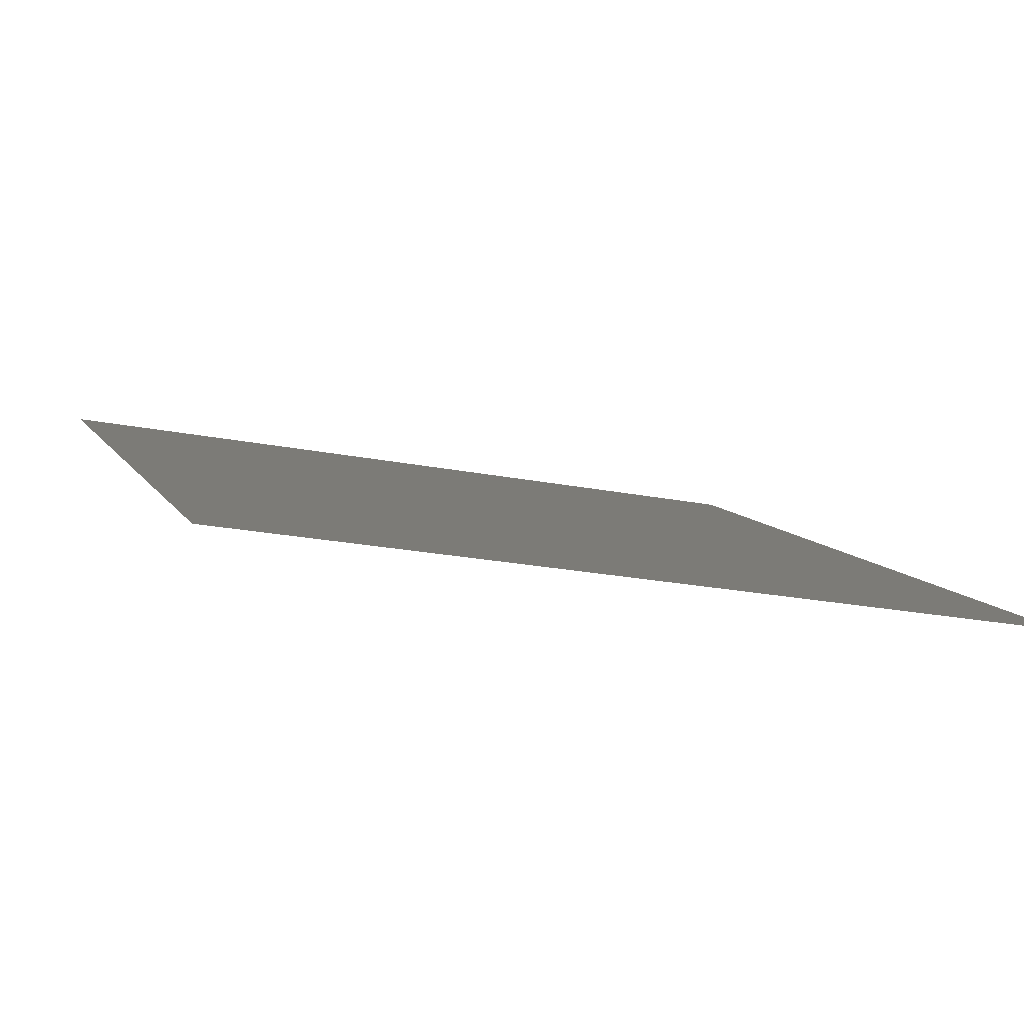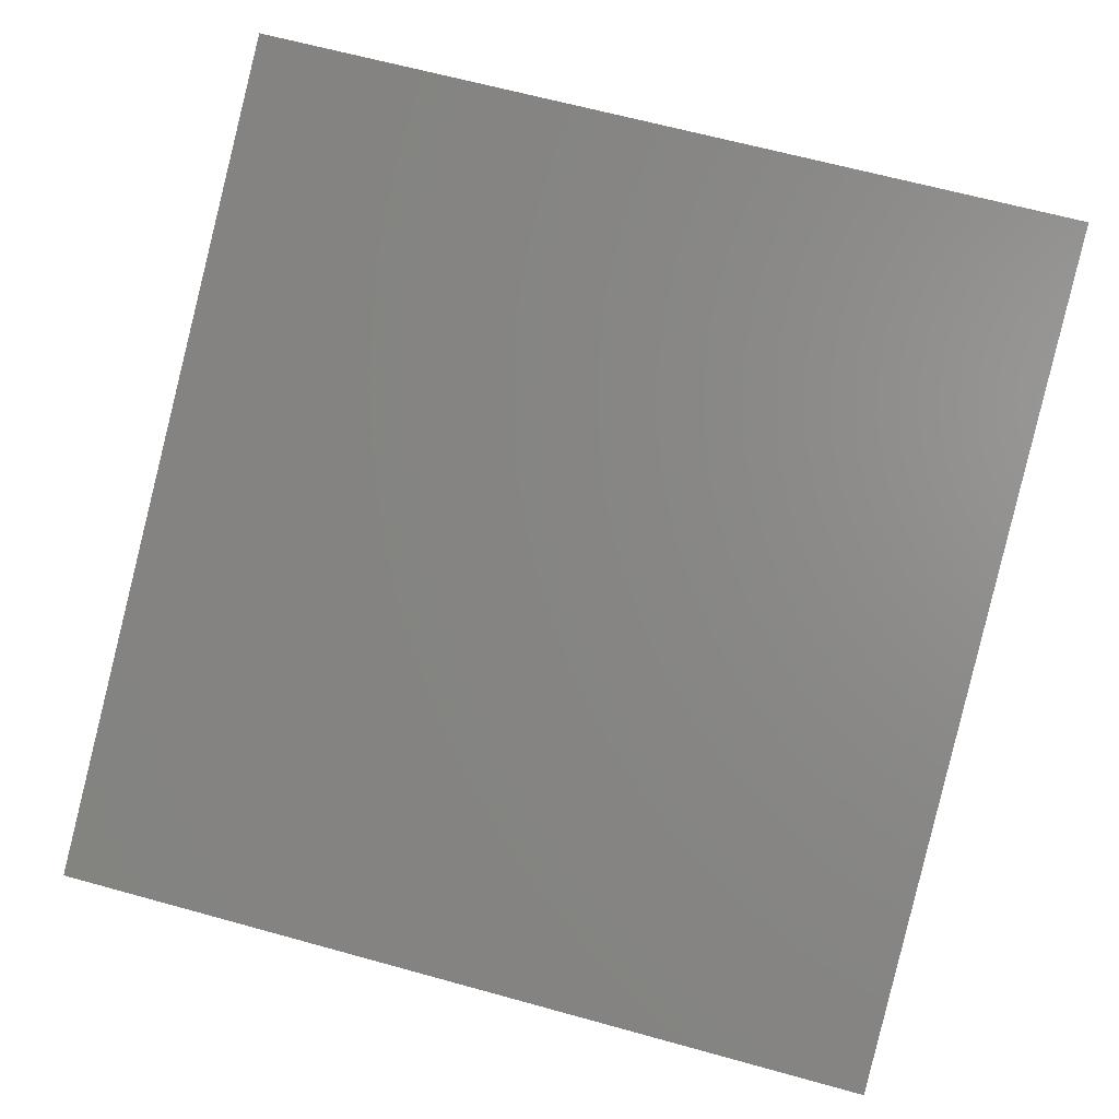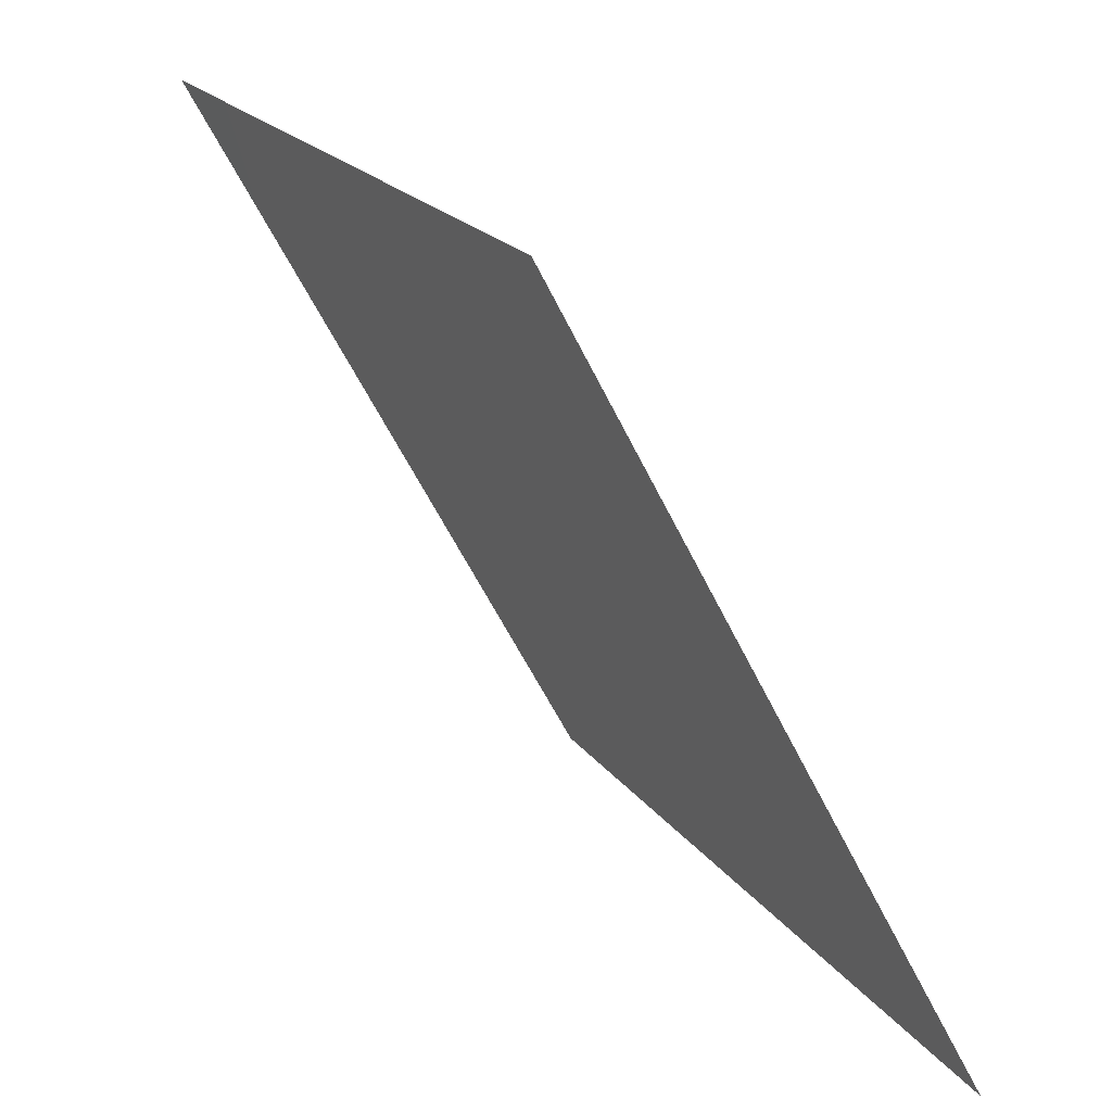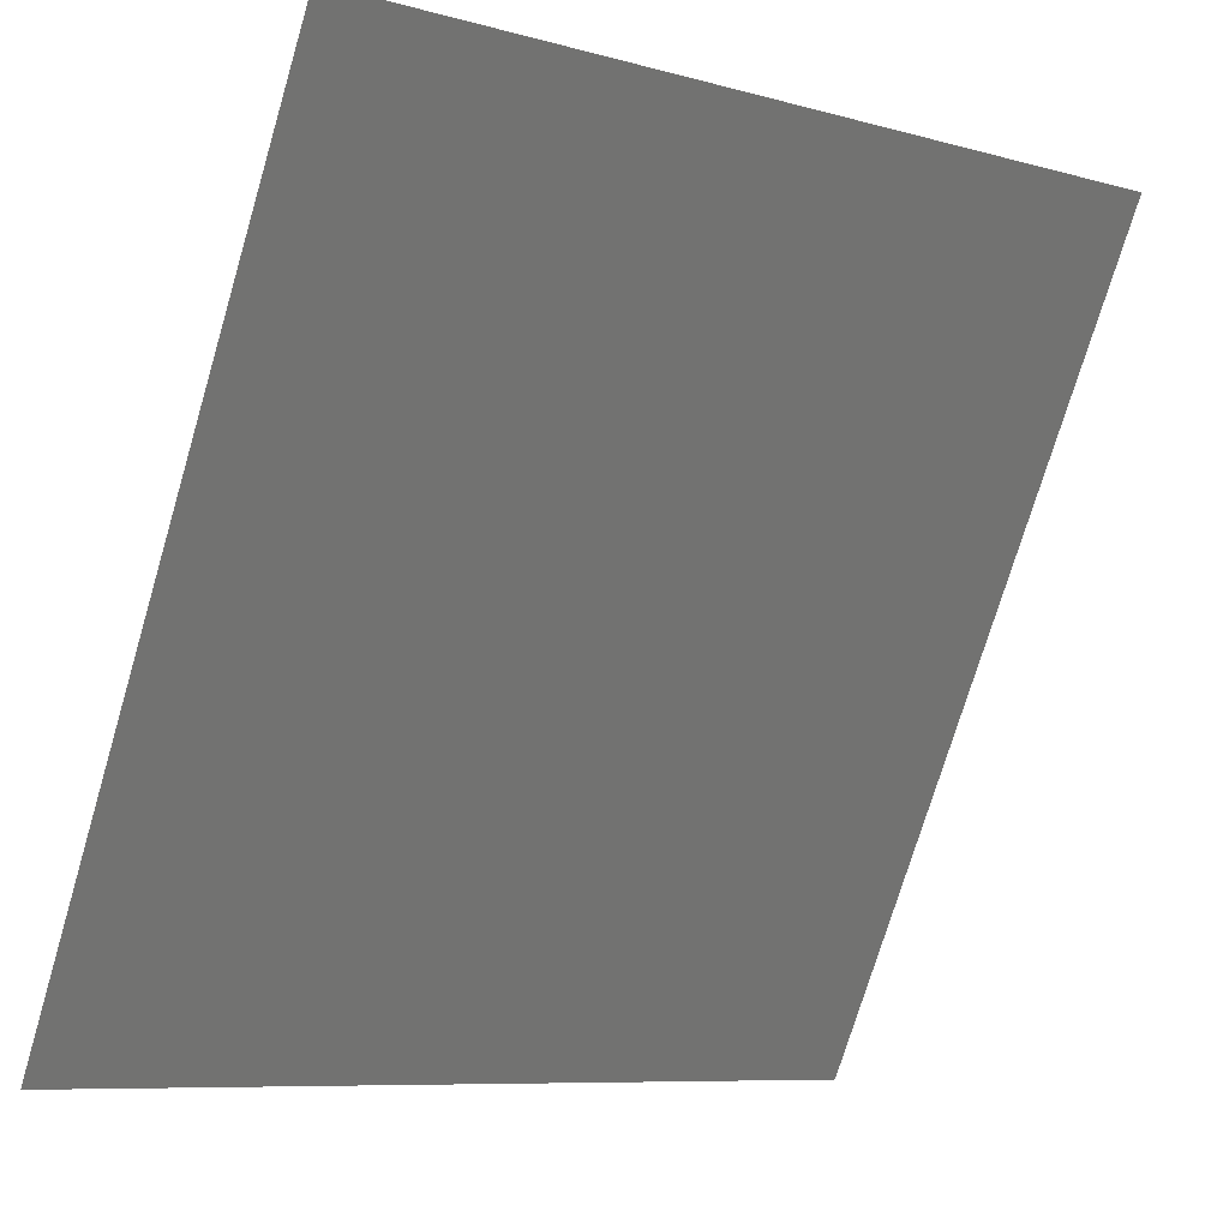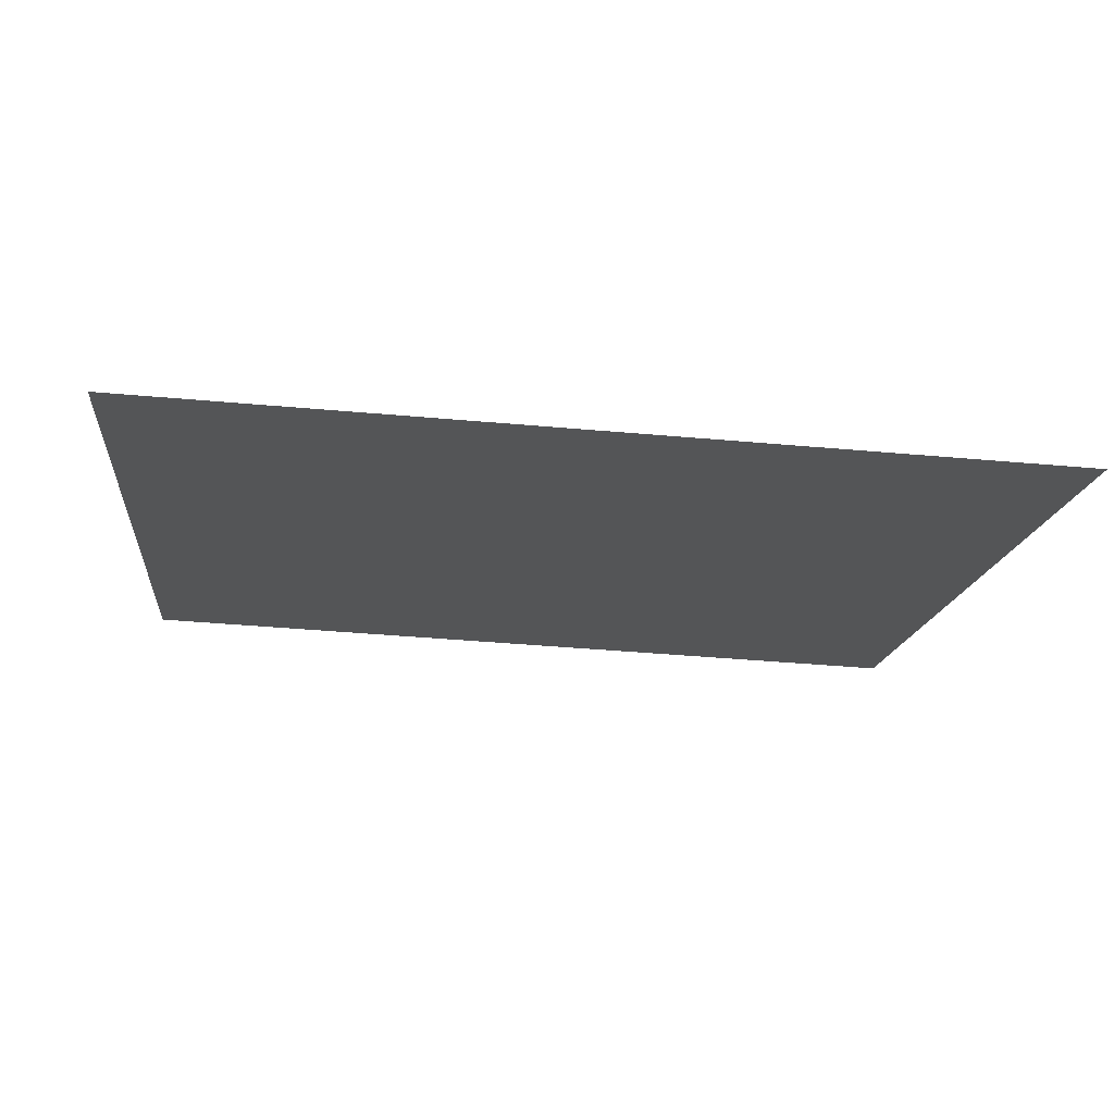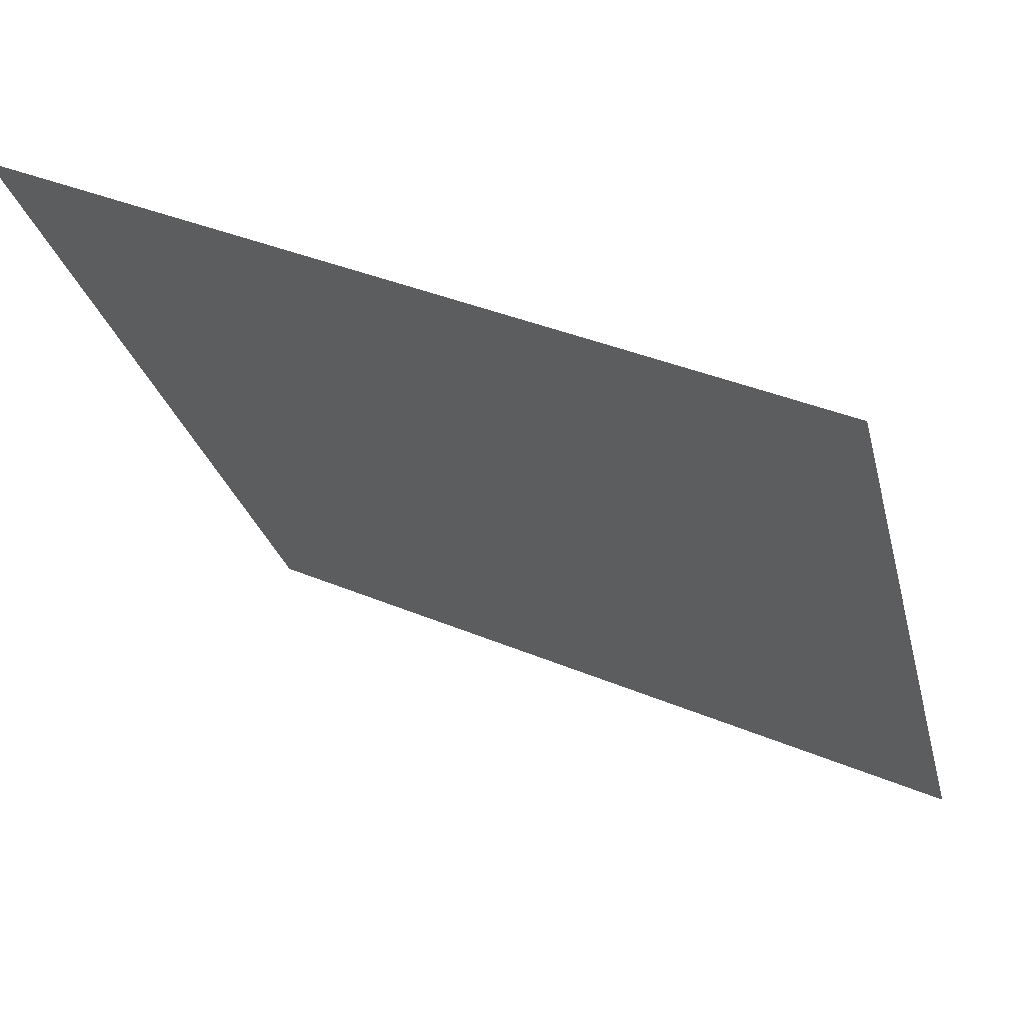
<metadata>
{"format":"stl","ext":"stl","renderer":"f3d","projection":"perspective","resolution":1024,"background":"white","views":[{"elev":-21.5,"azim":160.4,"up":"+Y"},{"elev":64.3,"azim":-164.4,"up":"+Y"},{"elev":19.5,"azim":-114.4,"up":"+Z"},{"elev":-8.4,"azim":143.2,"up":"+Z"},{"elev":-42.2,"azim":173.9,"up":"+Y"},{"elev":37.9,"azim":-151.8,"up":"+Z"}]}
</metadata>
<code>
# stl→obj: 4 verts, 2 faces
v 29.94 72.21 63.02
v 29.95 69.31 57.66
v 35.77 72.21 63.02
v 35.77 69.31 57.66
f 1 2 3
f 2 3 4

</code>
